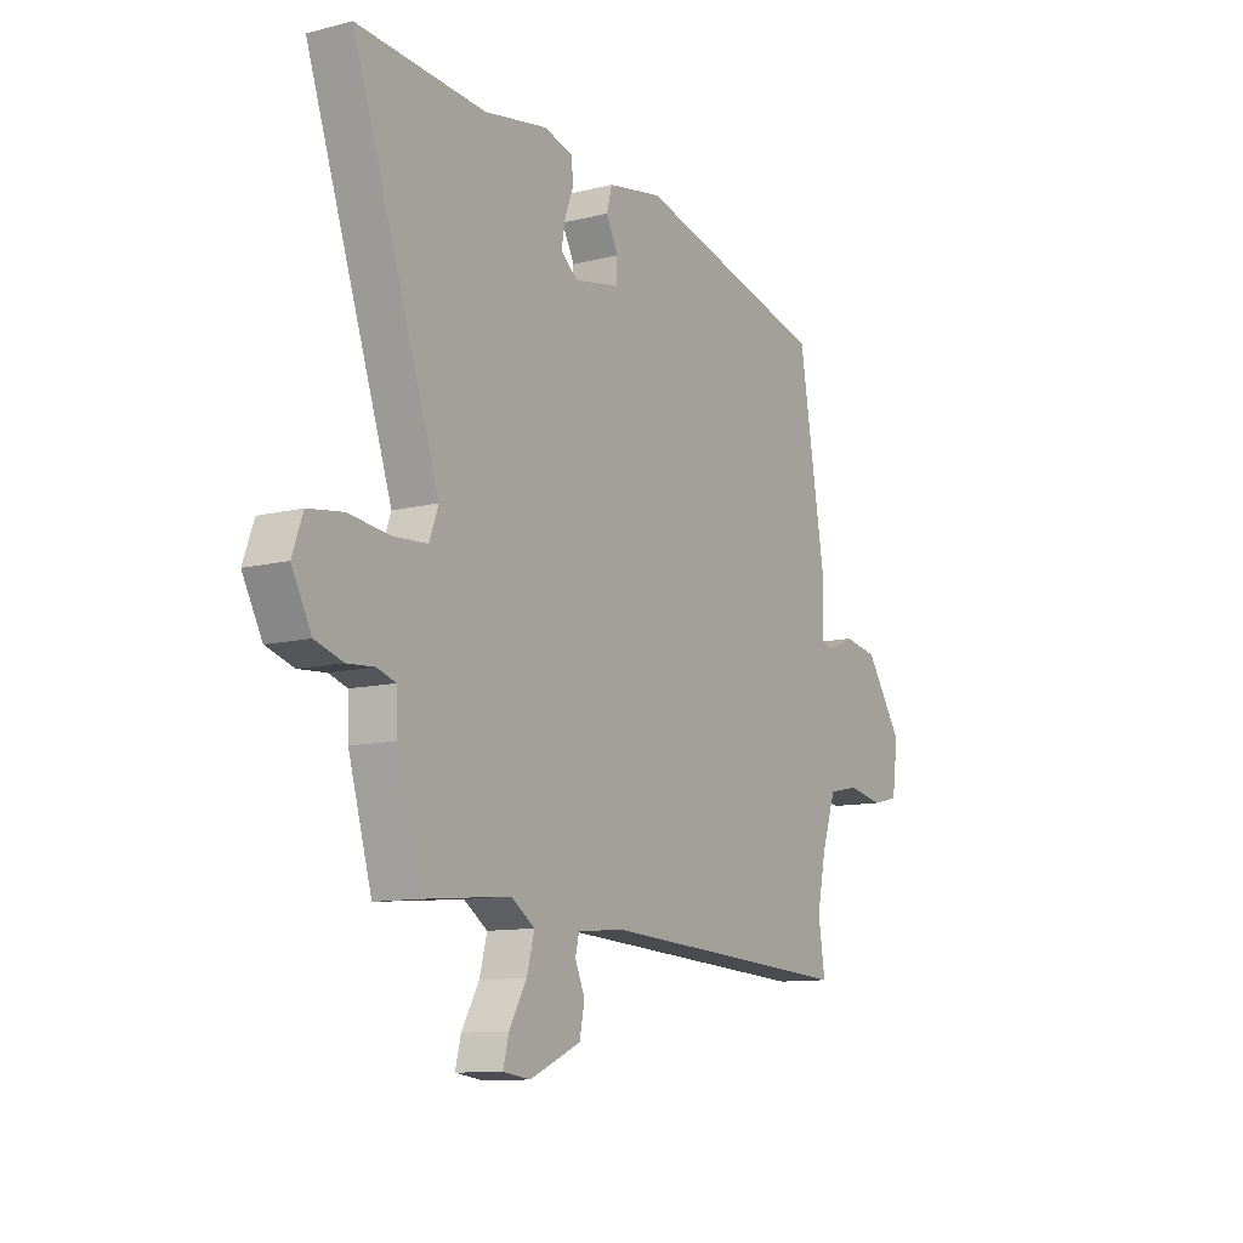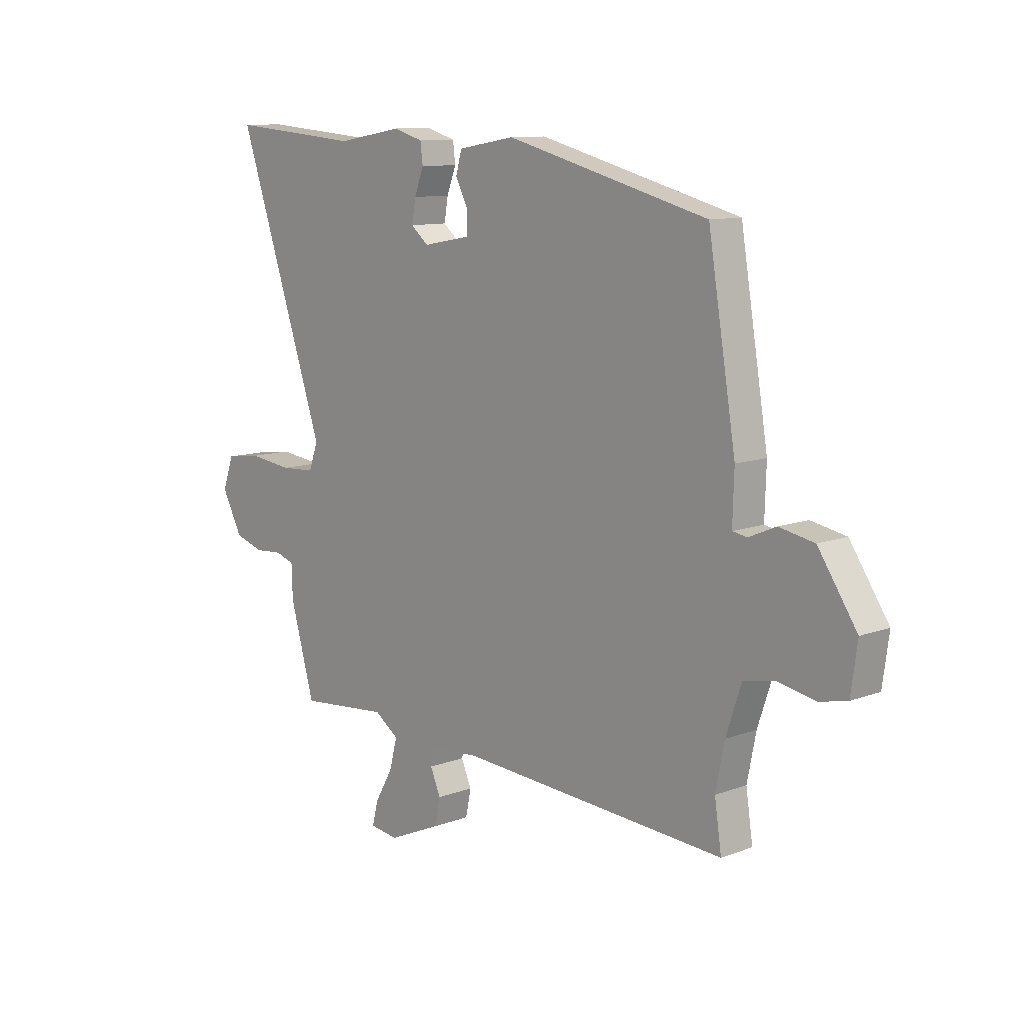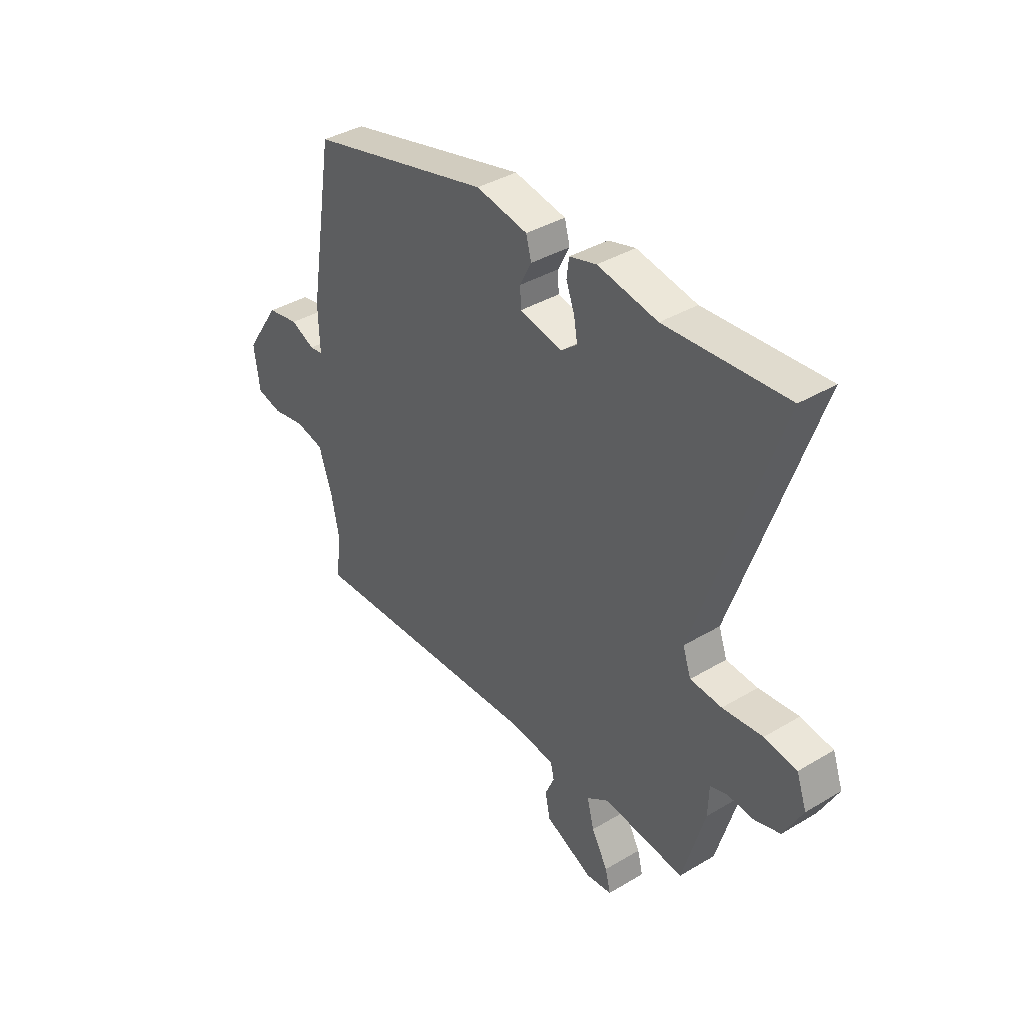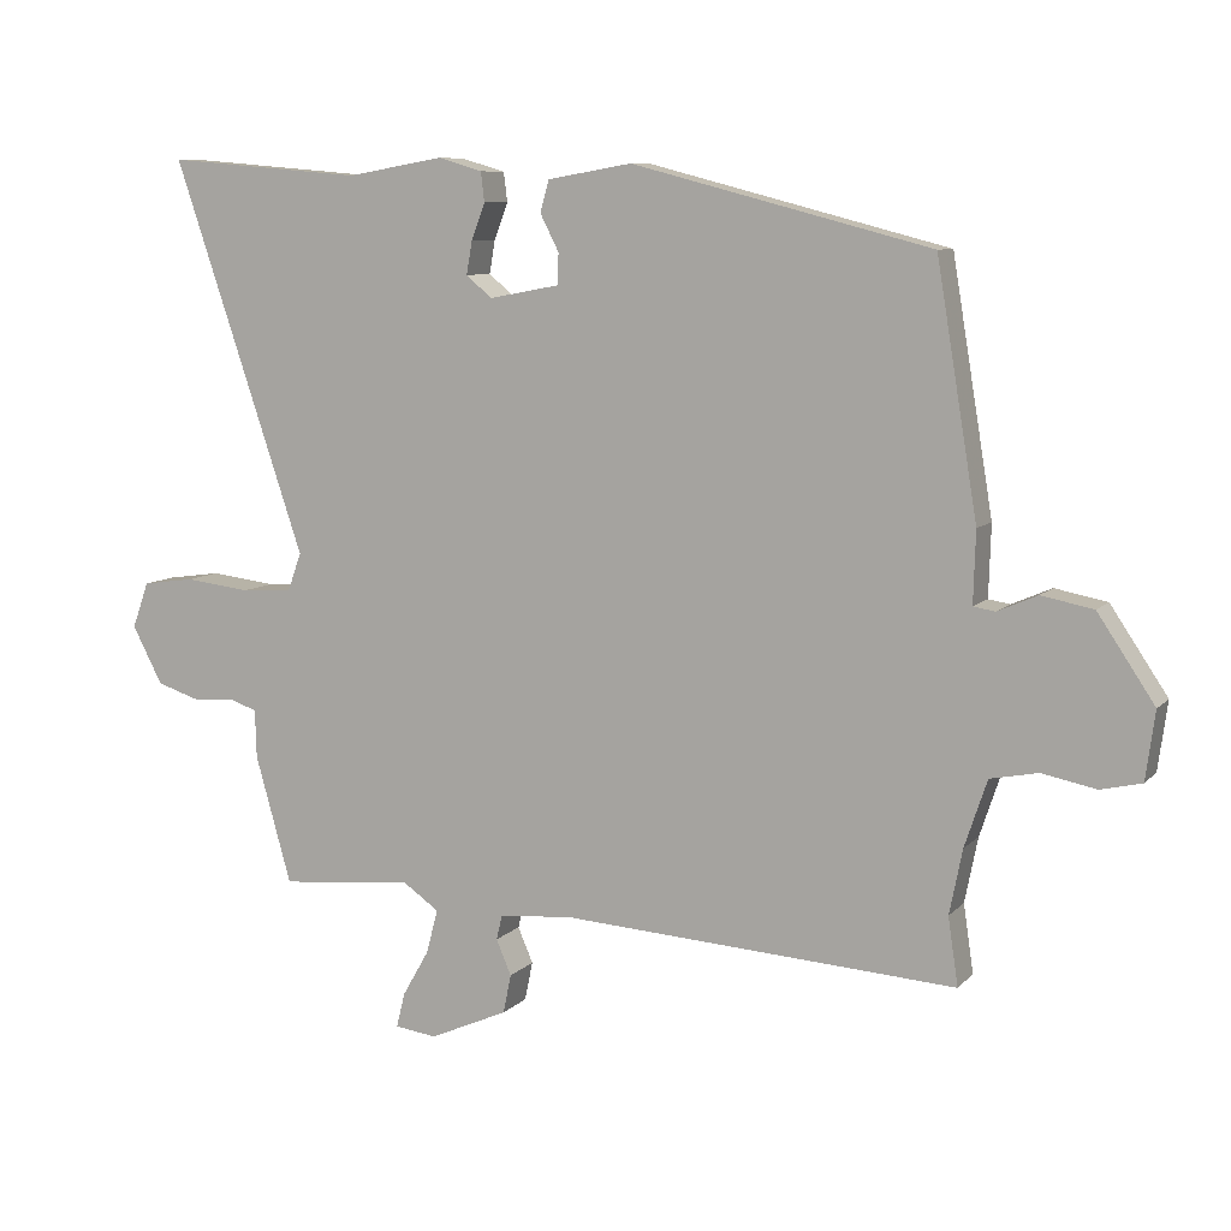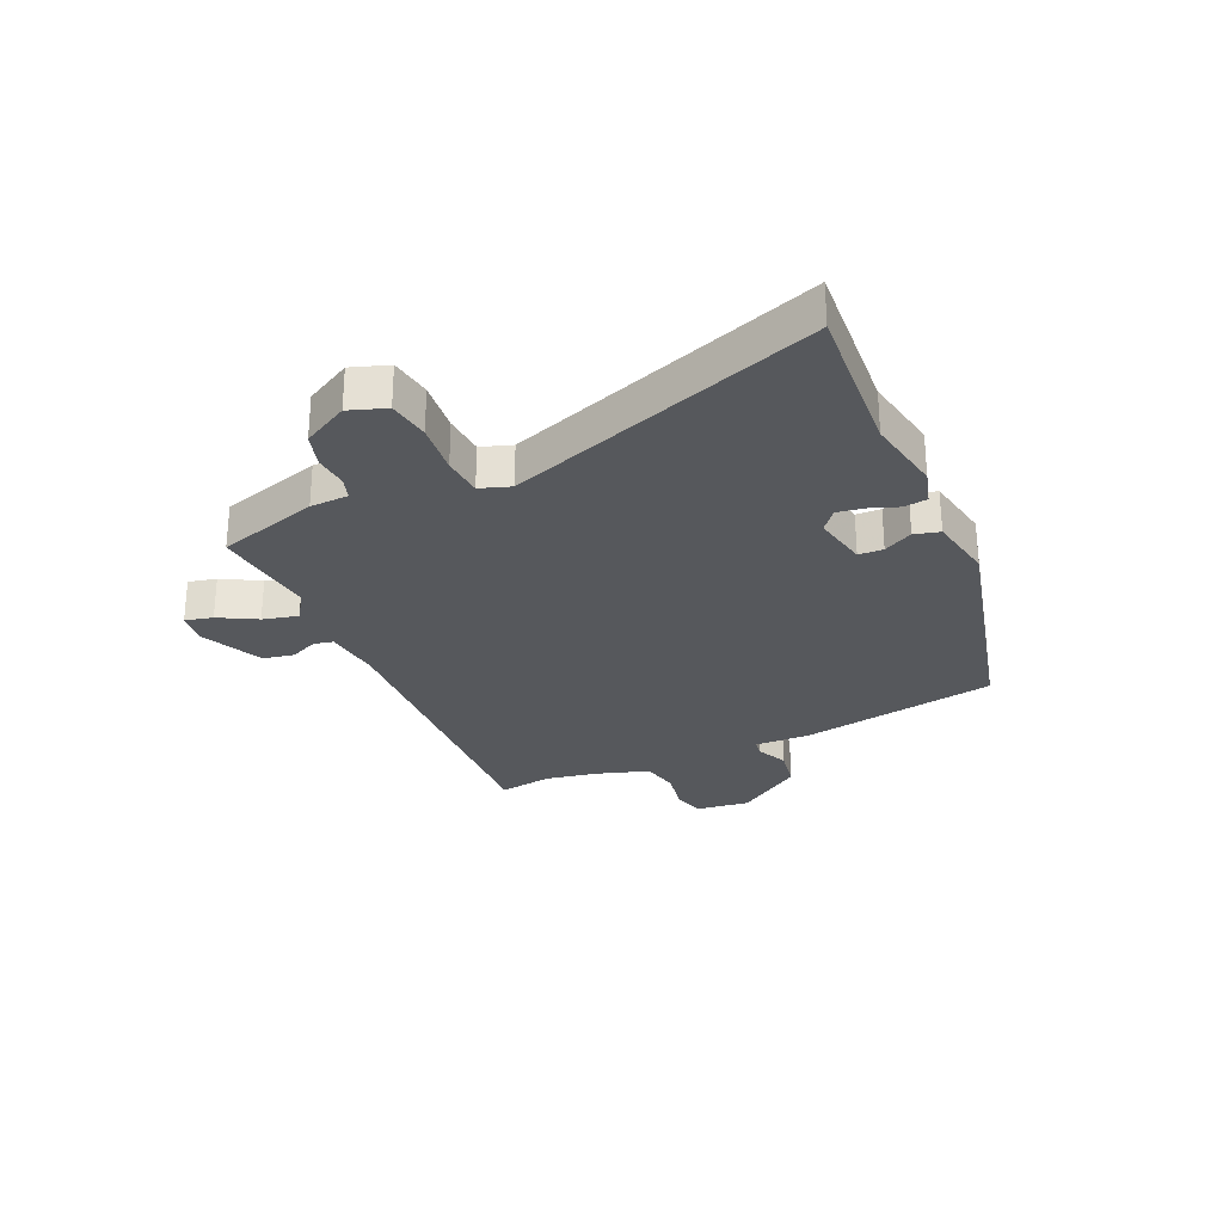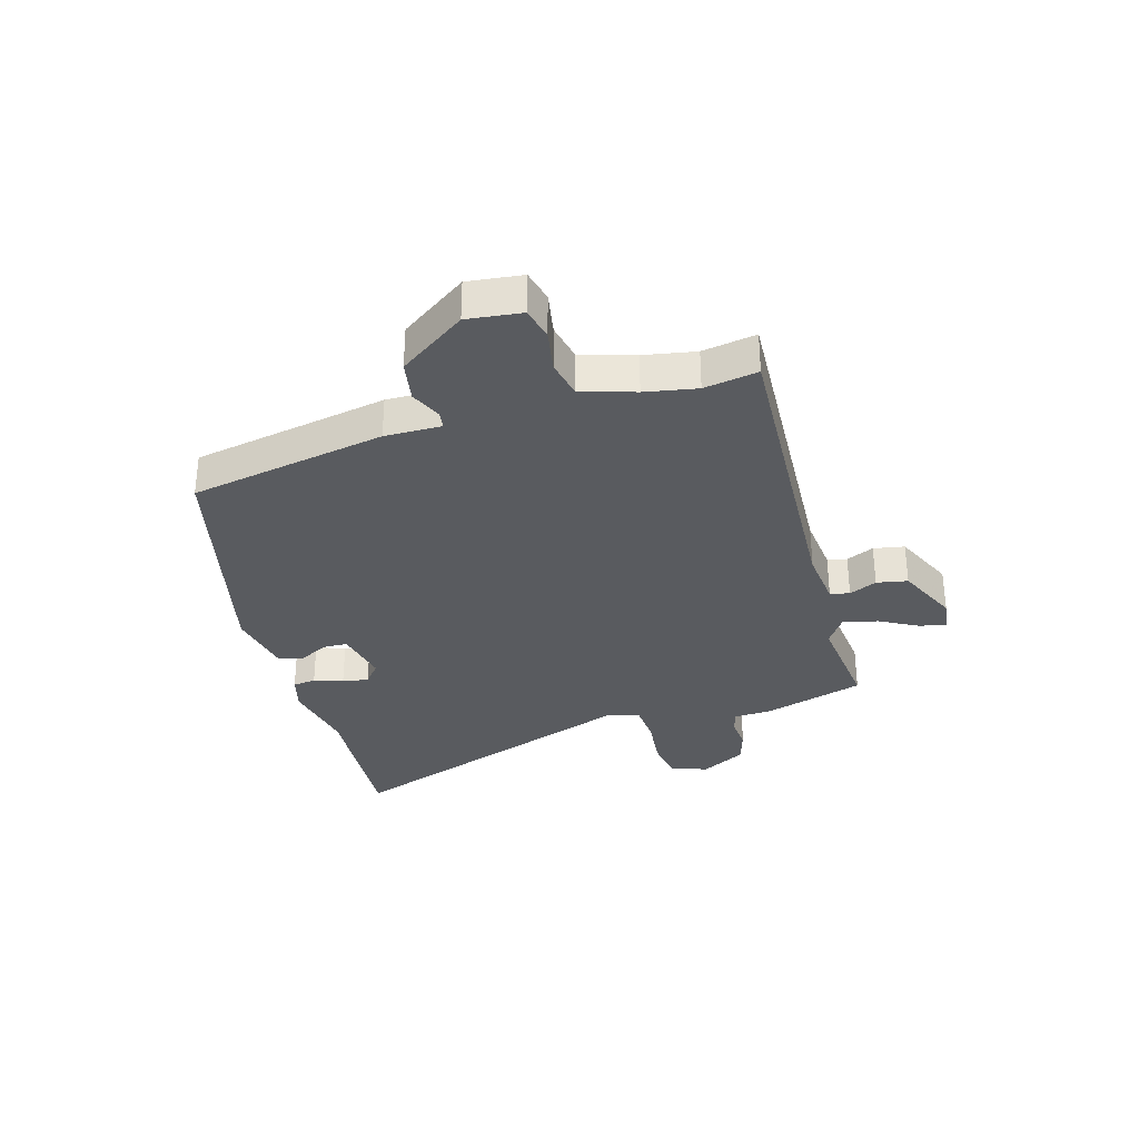
<metadata>
{"format":"obj","ext":"obj","renderer":"f3d","projection":"perspective","resolution":1024,"background":"white","views":[{"elev":-10.8,"azim":-57.9,"up":"+Z"},{"elev":10.7,"azim":47.2,"up":"+Z"},{"elev":38.7,"azim":-126.9,"up":"+Z"},{"elev":8.5,"azim":23.5,"up":"+Z"},{"elev":-27.9,"azim":-64.9,"up":"+Y"},{"elev":-32.2,"azim":107.2,"up":"+Y"}]}
</metadata>
<code>
v 0.463 0.07 0.394
v 0.52 0.07 0.049
v 0.517 0.07 -0.05
v 0.547 0.07 -0.055
v 0.602 0.07 -0.031
v 0.674 0.07 -0.045
v 0.753 0.07 -0.163
v 0.74 0.07 -0.258
v 0.683 0.07 -0.271
v 0.608 0.07 -0.256
v 0.542 0.07 -0.269
v 0.511 0.07 -0.362
v 0.493 0.07 -0.452
v 0.507 0.07 -0.546
v -0.042 0.07 -0.51
v -0.143 0.07 -0.519
v -0.151 0.07 -0.553
v -0.13 0.07 -0.602
v -0.141 0.07 -0.656
v -0.25 0.07 -0.704
v -0.308 0.07 -0.696
v -0.296 0.07 -0.648
v -0.259 0.07 -0.583
v -0.243 0.07 -0.522
v -0.293 0.07 -0.487
v -0.478 0.07 -0.504
v -0.528 0.07 -0.327
v -0.53 0.07 -0.26
v -0.569 0.07 -0.247
v -0.627 0.07 -0.251
v -0.686 0.07 -0.232
v -0.728 0.07 -0.152
v -0.705 0.07 -0.088
v -0.632 0.07 -0.078
v -0.542 0.07 -0.089
v -0.471 0.07 -0.085
v -0.452 0.07 -0.032
v -0.635 0.07 0.511
v -0.363 0.07 0.488
v -0.228 0.07 0.511
v -0.167 0.07 0.493
v -0.162 0.07 0.452
v -0.181 0.07 0.402
v -0.189 0.07 0.356
v -0.153 0.07 0.326
v -0.056 0.07 0.344
v -0.054 0.07 0.387
v -0.08 0.07 0.438
v -0.068 0.07 0.482
v 0.049 0.07 0.502
v 0.463 0 0.394
v 0.52 0 0.049
v 0.517 0 -0.05
v 0.547 0 -0.055
v 0.602 0 -0.031
v 0.674 0 -0.045
v 0.753 0 -0.163
v 0.74 0 -0.258
v 0.683 0 -0.271
v 0.608 0 -0.256
v 0.542 0 -0.269
v 0.511 0 -0.362
v 0.493 0 -0.452
v 0.507 0 -0.546
v -0.042 0 -0.51
v -0.143 0 -0.519
v -0.151 0 -0.553
v -0.13 0 -0.602
v -0.141 0 -0.656
v -0.25 0 -0.704
v -0.308 0 -0.696
v -0.296 0 -0.648
v -0.259 0 -0.583
v -0.243 0 -0.522
v -0.293 0 -0.487
v -0.478 0 -0.504
v -0.528 0 -0.327
v -0.53 0 -0.26
v -0.569 0 -0.247
v -0.627 0 -0.251
v -0.686 0 -0.232
v -0.728 0 -0.152
v -0.705 0 -0.088
v -0.632 0 -0.078
v -0.542 0 -0.089
v -0.471 0 -0.085
v -0.452 0 -0.032
v -0.635 0 0.511
v -0.363 0 0.488
v -0.228 0 0.511
v -0.167 0 0.493
v -0.162 0 0.452
v -0.181 0 0.402
v -0.189 0 0.356
v -0.153 0 0.326
v -0.056 0 0.344
v -0.054 0 0.387
v -0.08 0 0.438
v -0.068 0 0.482
v 0.049 0 0.502
f 47 48 49 50
f 46 47 50 1
f 45 46 1 2
f 40 41 42 43
f 39 40 43 44
f 37 38 39 44
f 36 37 44 45
f 32 33 34 35
f 32 35 36
f 29 30 31 32
f 28 29 32 36
f 25 26 27 28
f 24 25 28 36
f 20 21 22 23
f 20 23 24
f 17 18 19 20
f 16 17 20 24
f 15 16 24 36
f 13 14 15 36
f 7 8 9 10
f 7 10 11
f 4 5 6 7
f 3 4 7 11
f 36 45 2 3
f 12 13 36 3
f 3 11 12
f 100 99 98 97
f 51 100 97 96
f 52 51 96 95
f 93 92 91 90
f 94 93 90 89
f 94 89 88 87
f 95 94 87 86
f 85 84 83 82
f 86 85 82
f 82 81 80 79
f 86 82 79 78
f 78 77 76 75
f 86 78 75 74
f 73 72 71 70
f 74 73 70
f 70 69 68 67
f 74 70 67 66
f 86 74 66 65
f 86 65 64 63
f 60 59 58 57
f 61 60 57
f 57 56 55 54
f 61 57 54 53
f 53 52 95 86
f 53 86 63 62
f 62 61 53
f 1 51 52 2
f 2 52 53 3
f 3 53 54 4
f 4 54 55 5
f 5 55 56 6
f 6 56 57 7
f 7 57 58 8
f 8 58 59 9
f 9 59 60 10
f 10 60 61 11
f 11 61 62 12
f 12 62 63 13
f 13 63 64 14
f 14 64 65 15
f 15 65 66 16
f 16 66 67 17
f 17 67 68 18
f 18 68 69 19
f 19 69 70 20
f 20 70 71 21
f 21 71 72 22
f 22 72 73 23
f 23 73 74 24
f 24 74 75 25
f 25 75 76 26
f 26 76 77 27
f 27 77 78 28
f 28 78 79 29
f 29 79 80 30
f 30 80 81 31
f 31 81 82 32
f 32 82 83 33
f 33 83 84 34
f 34 84 85 35
f 35 85 86 36
f 36 86 87 37
f 37 87 88 38
f 38 88 89 39
f 39 89 90 40
f 40 90 91 41
f 41 91 92 42
f 42 92 93 43
f 43 93 94 44
f 44 94 95 45
f 45 95 96 46
f 46 96 97 47
f 47 97 98 48
f 48 98 99 49
f 49 99 100 50
f 50 100 51 1

</code>
